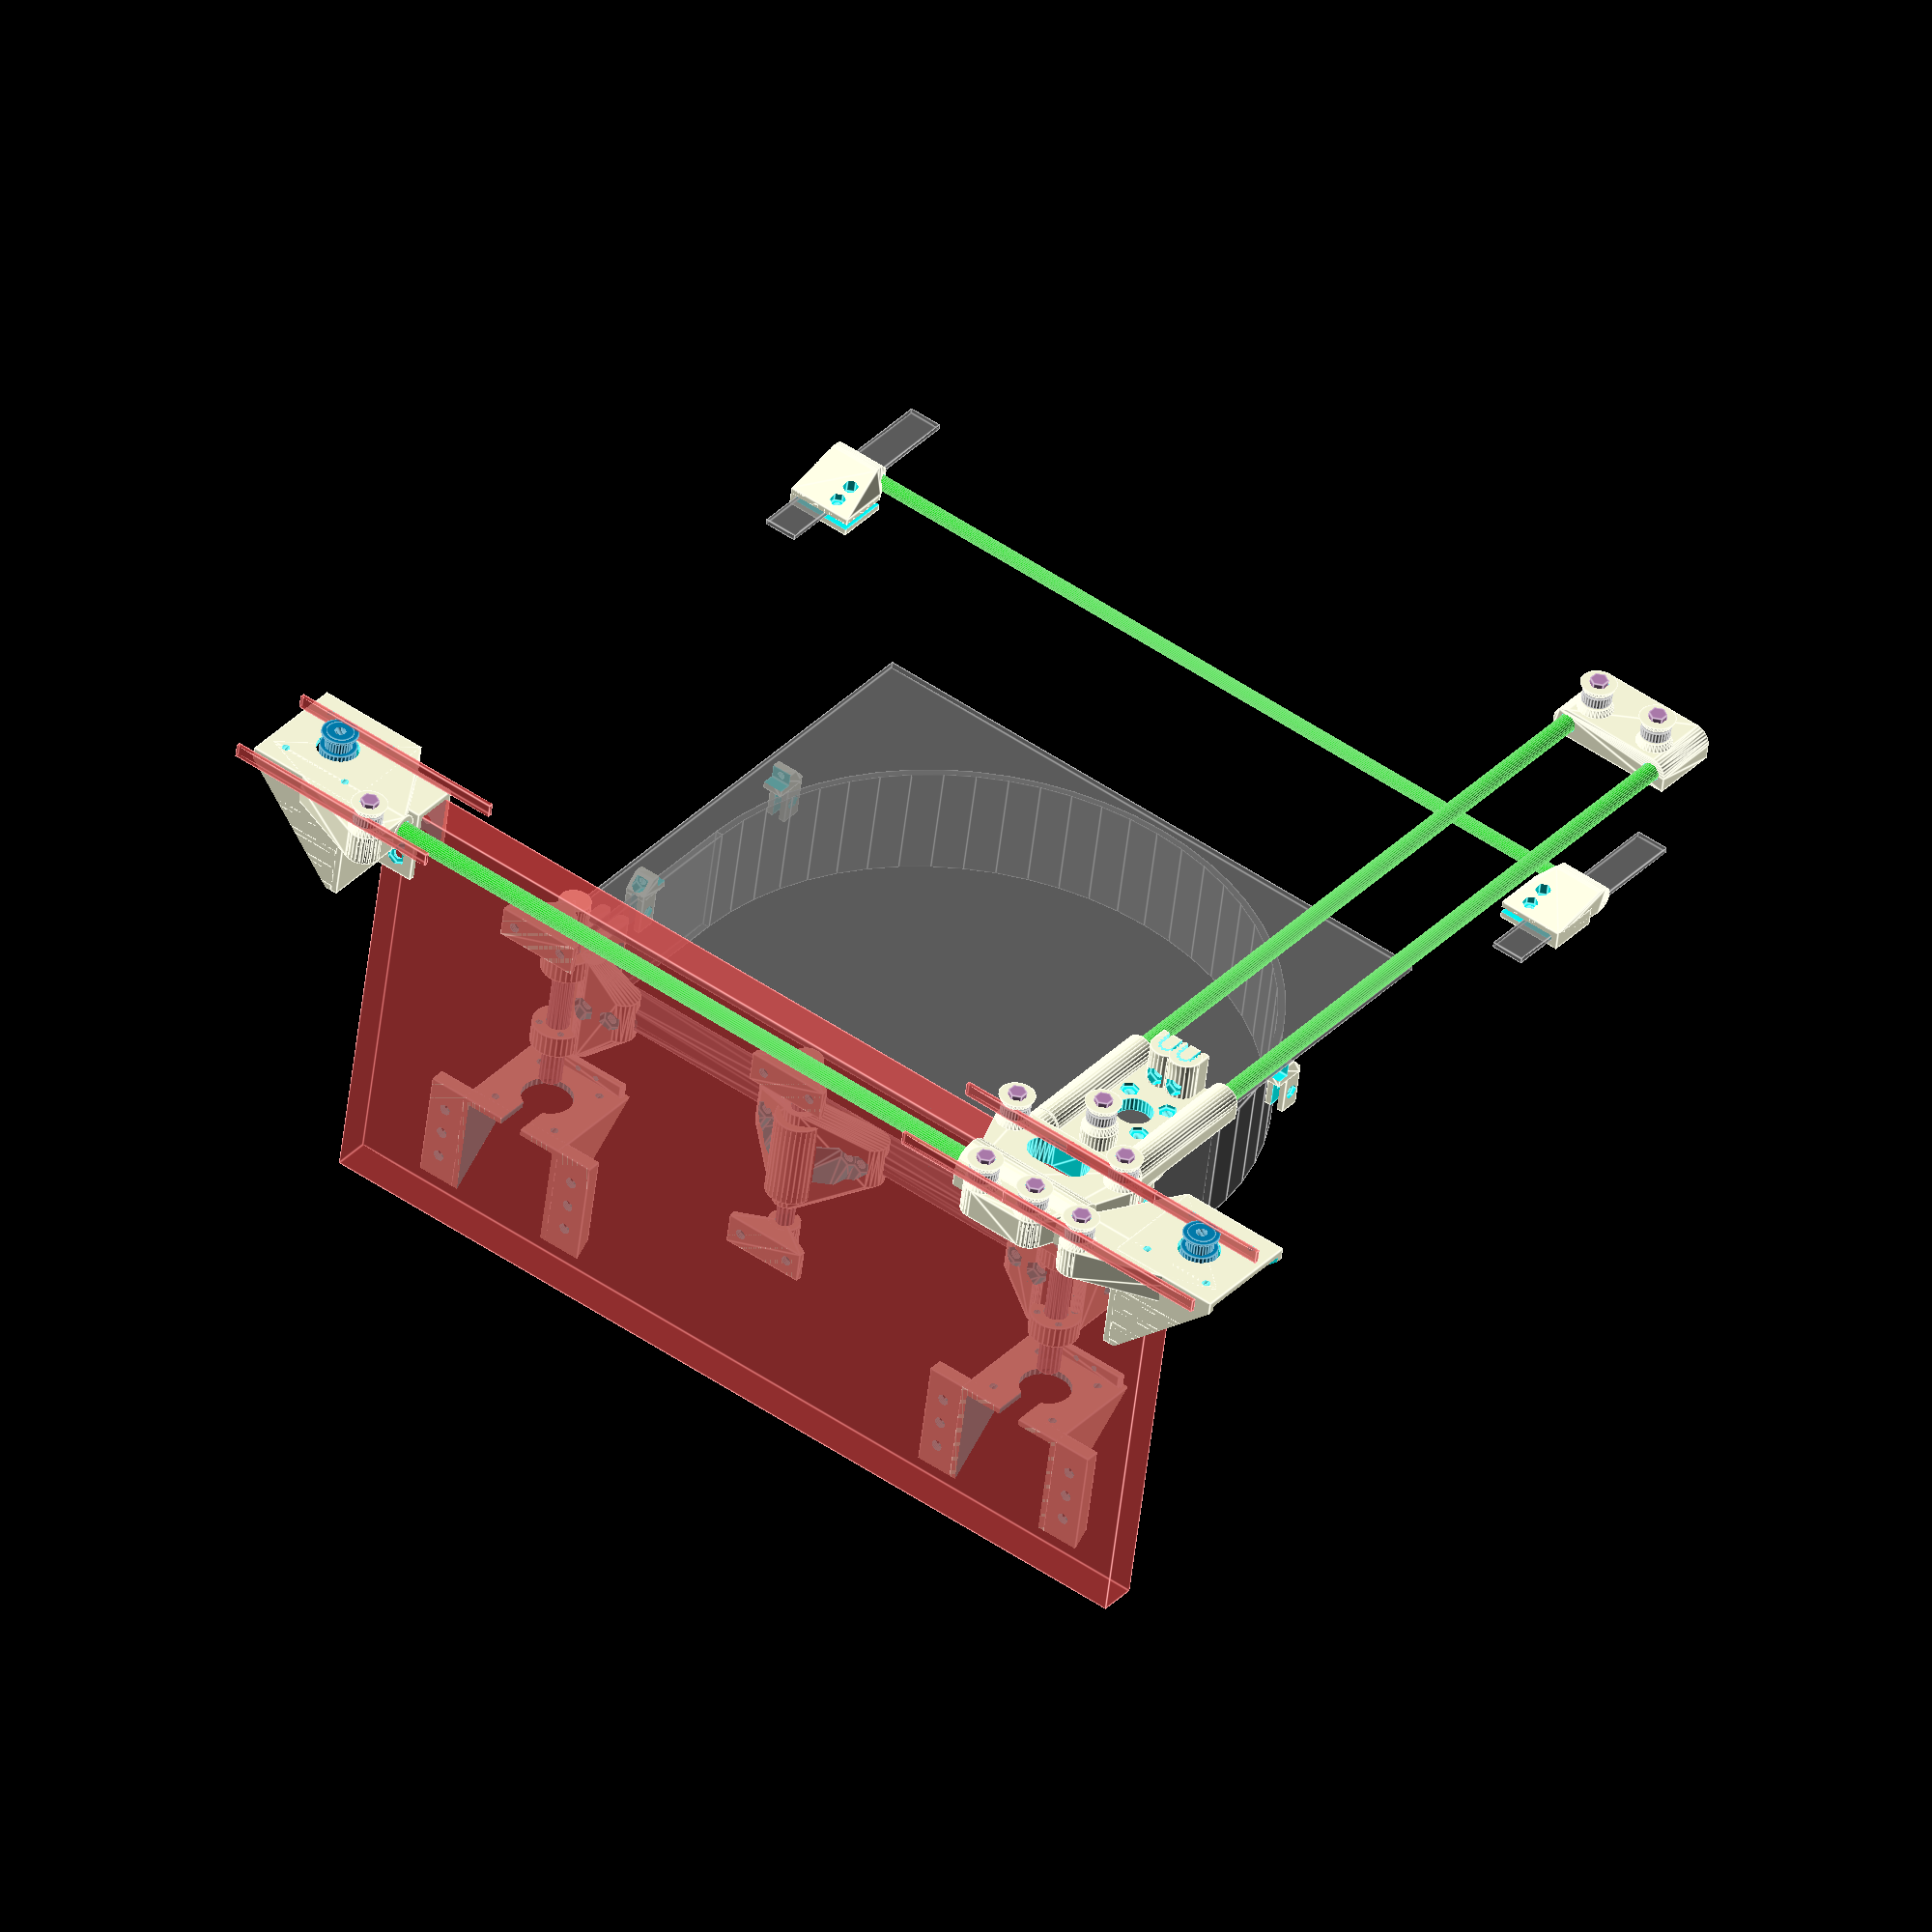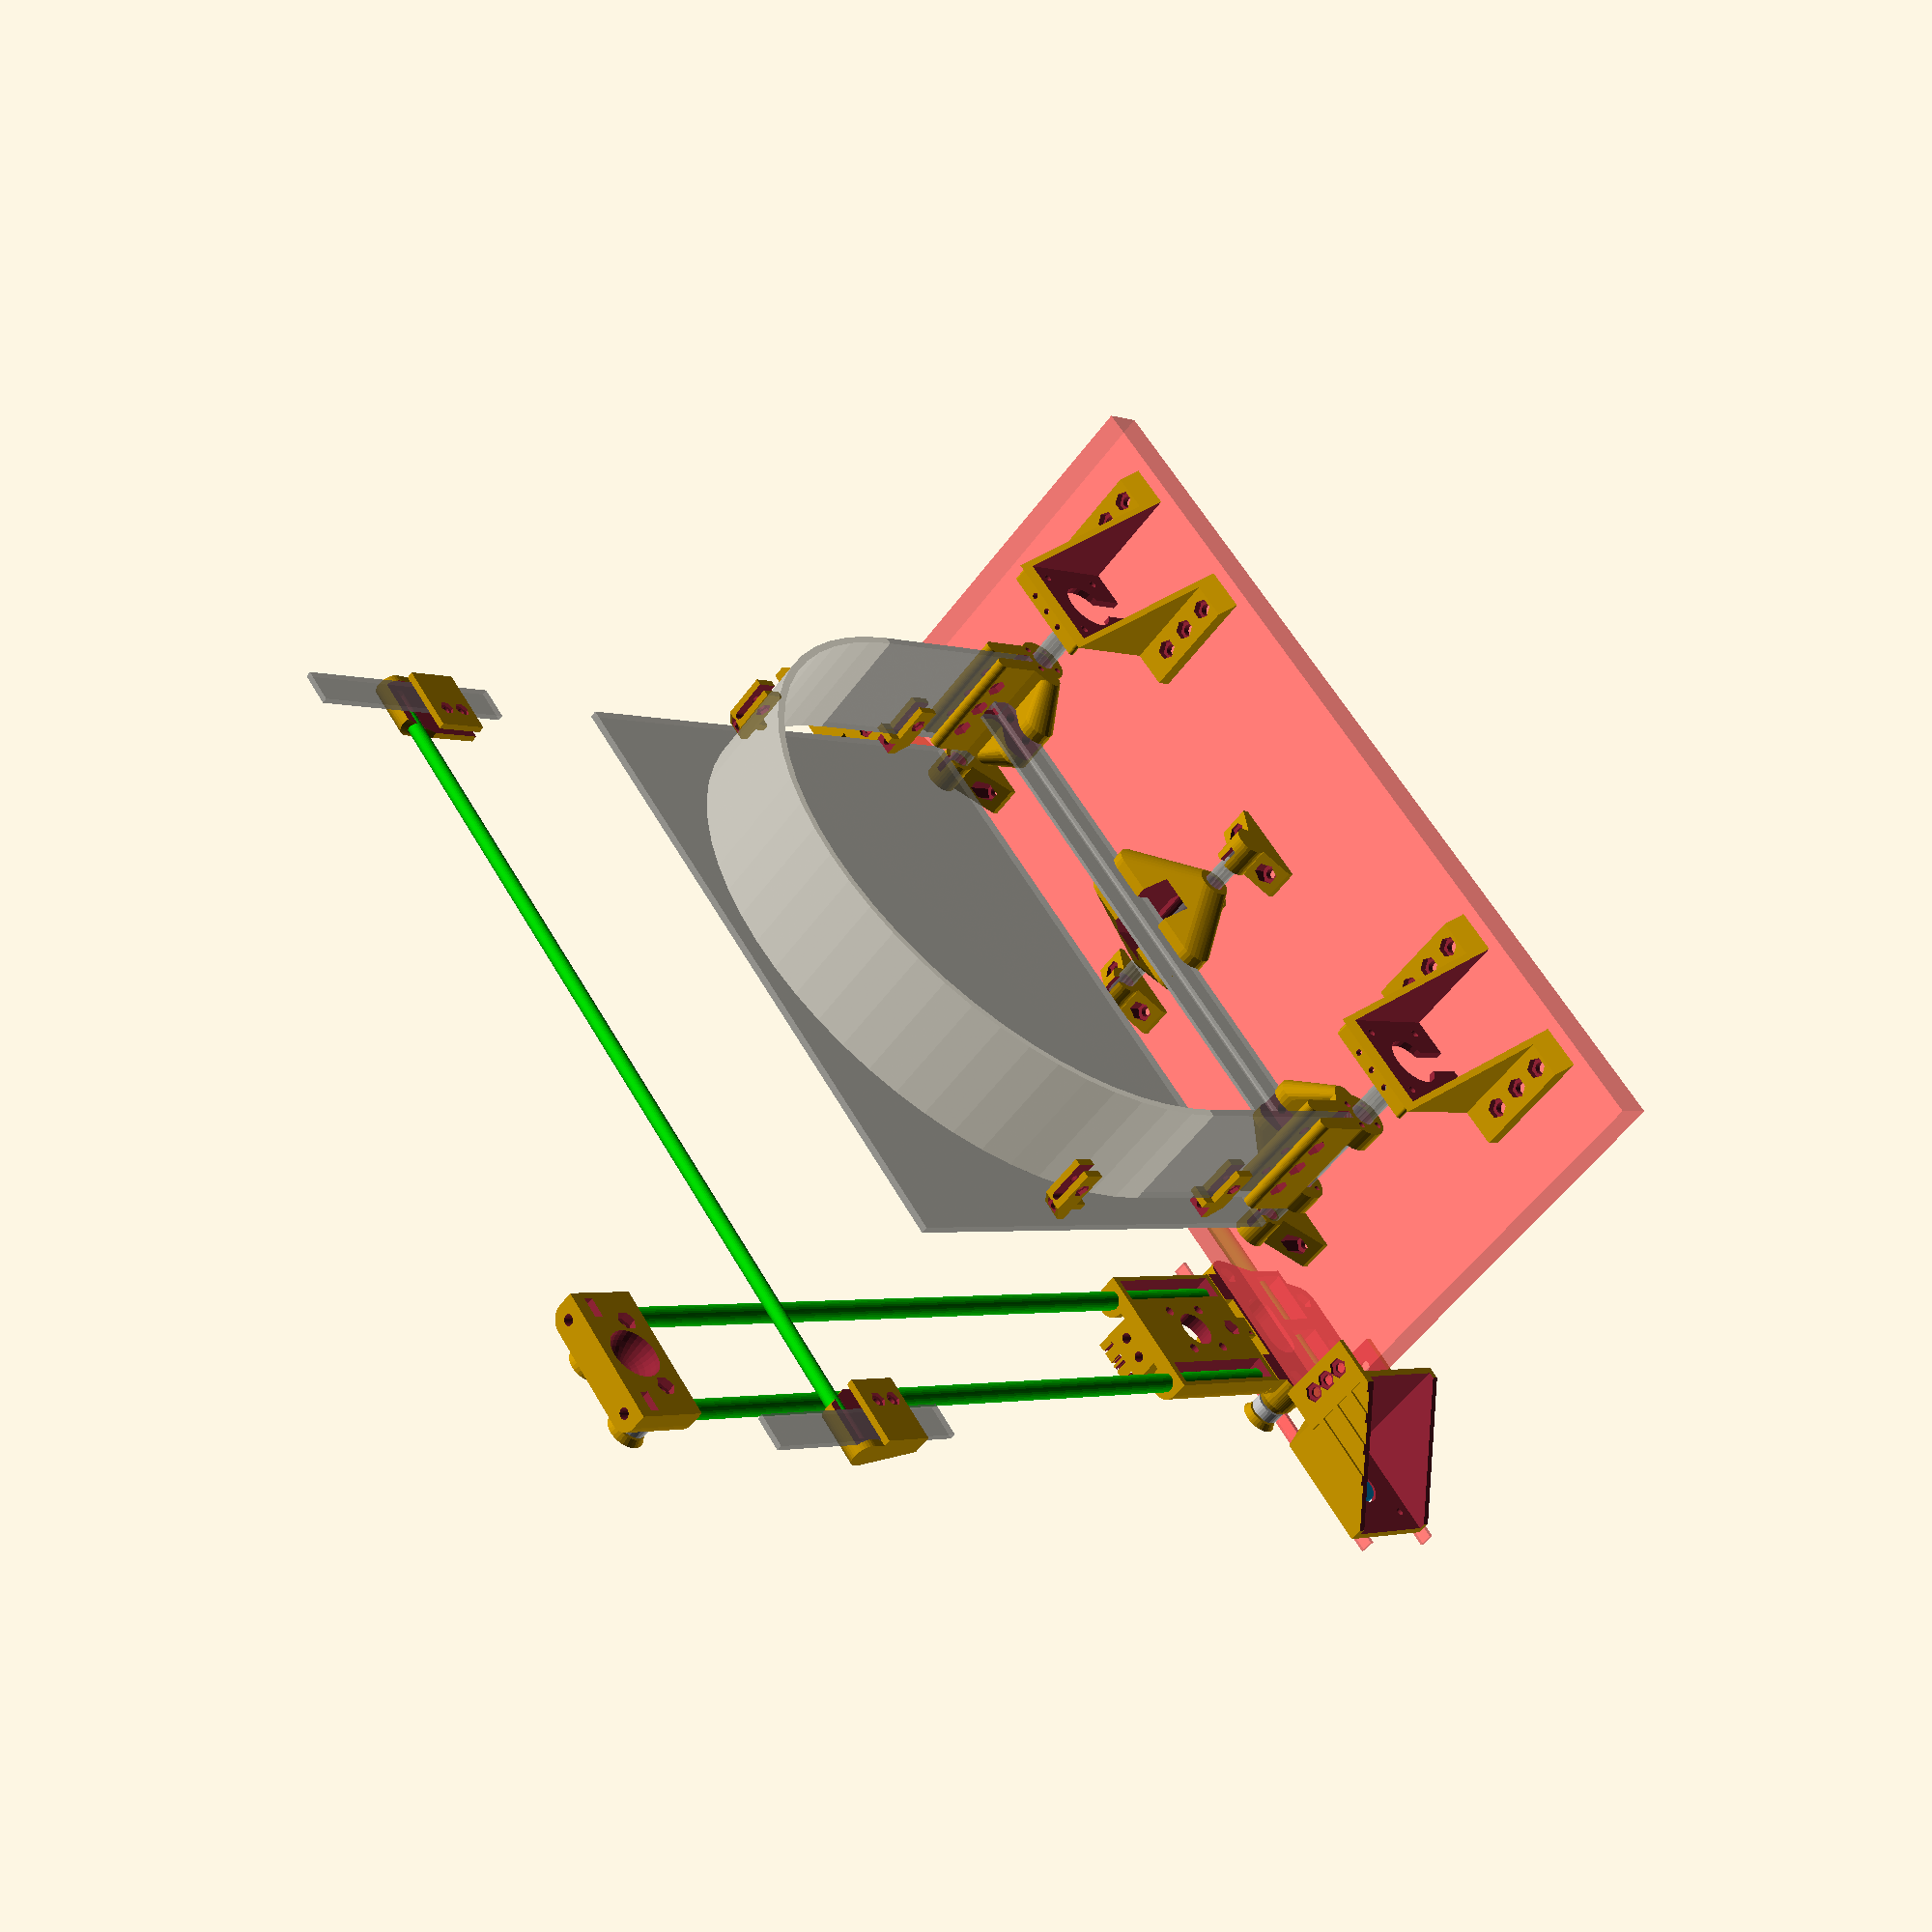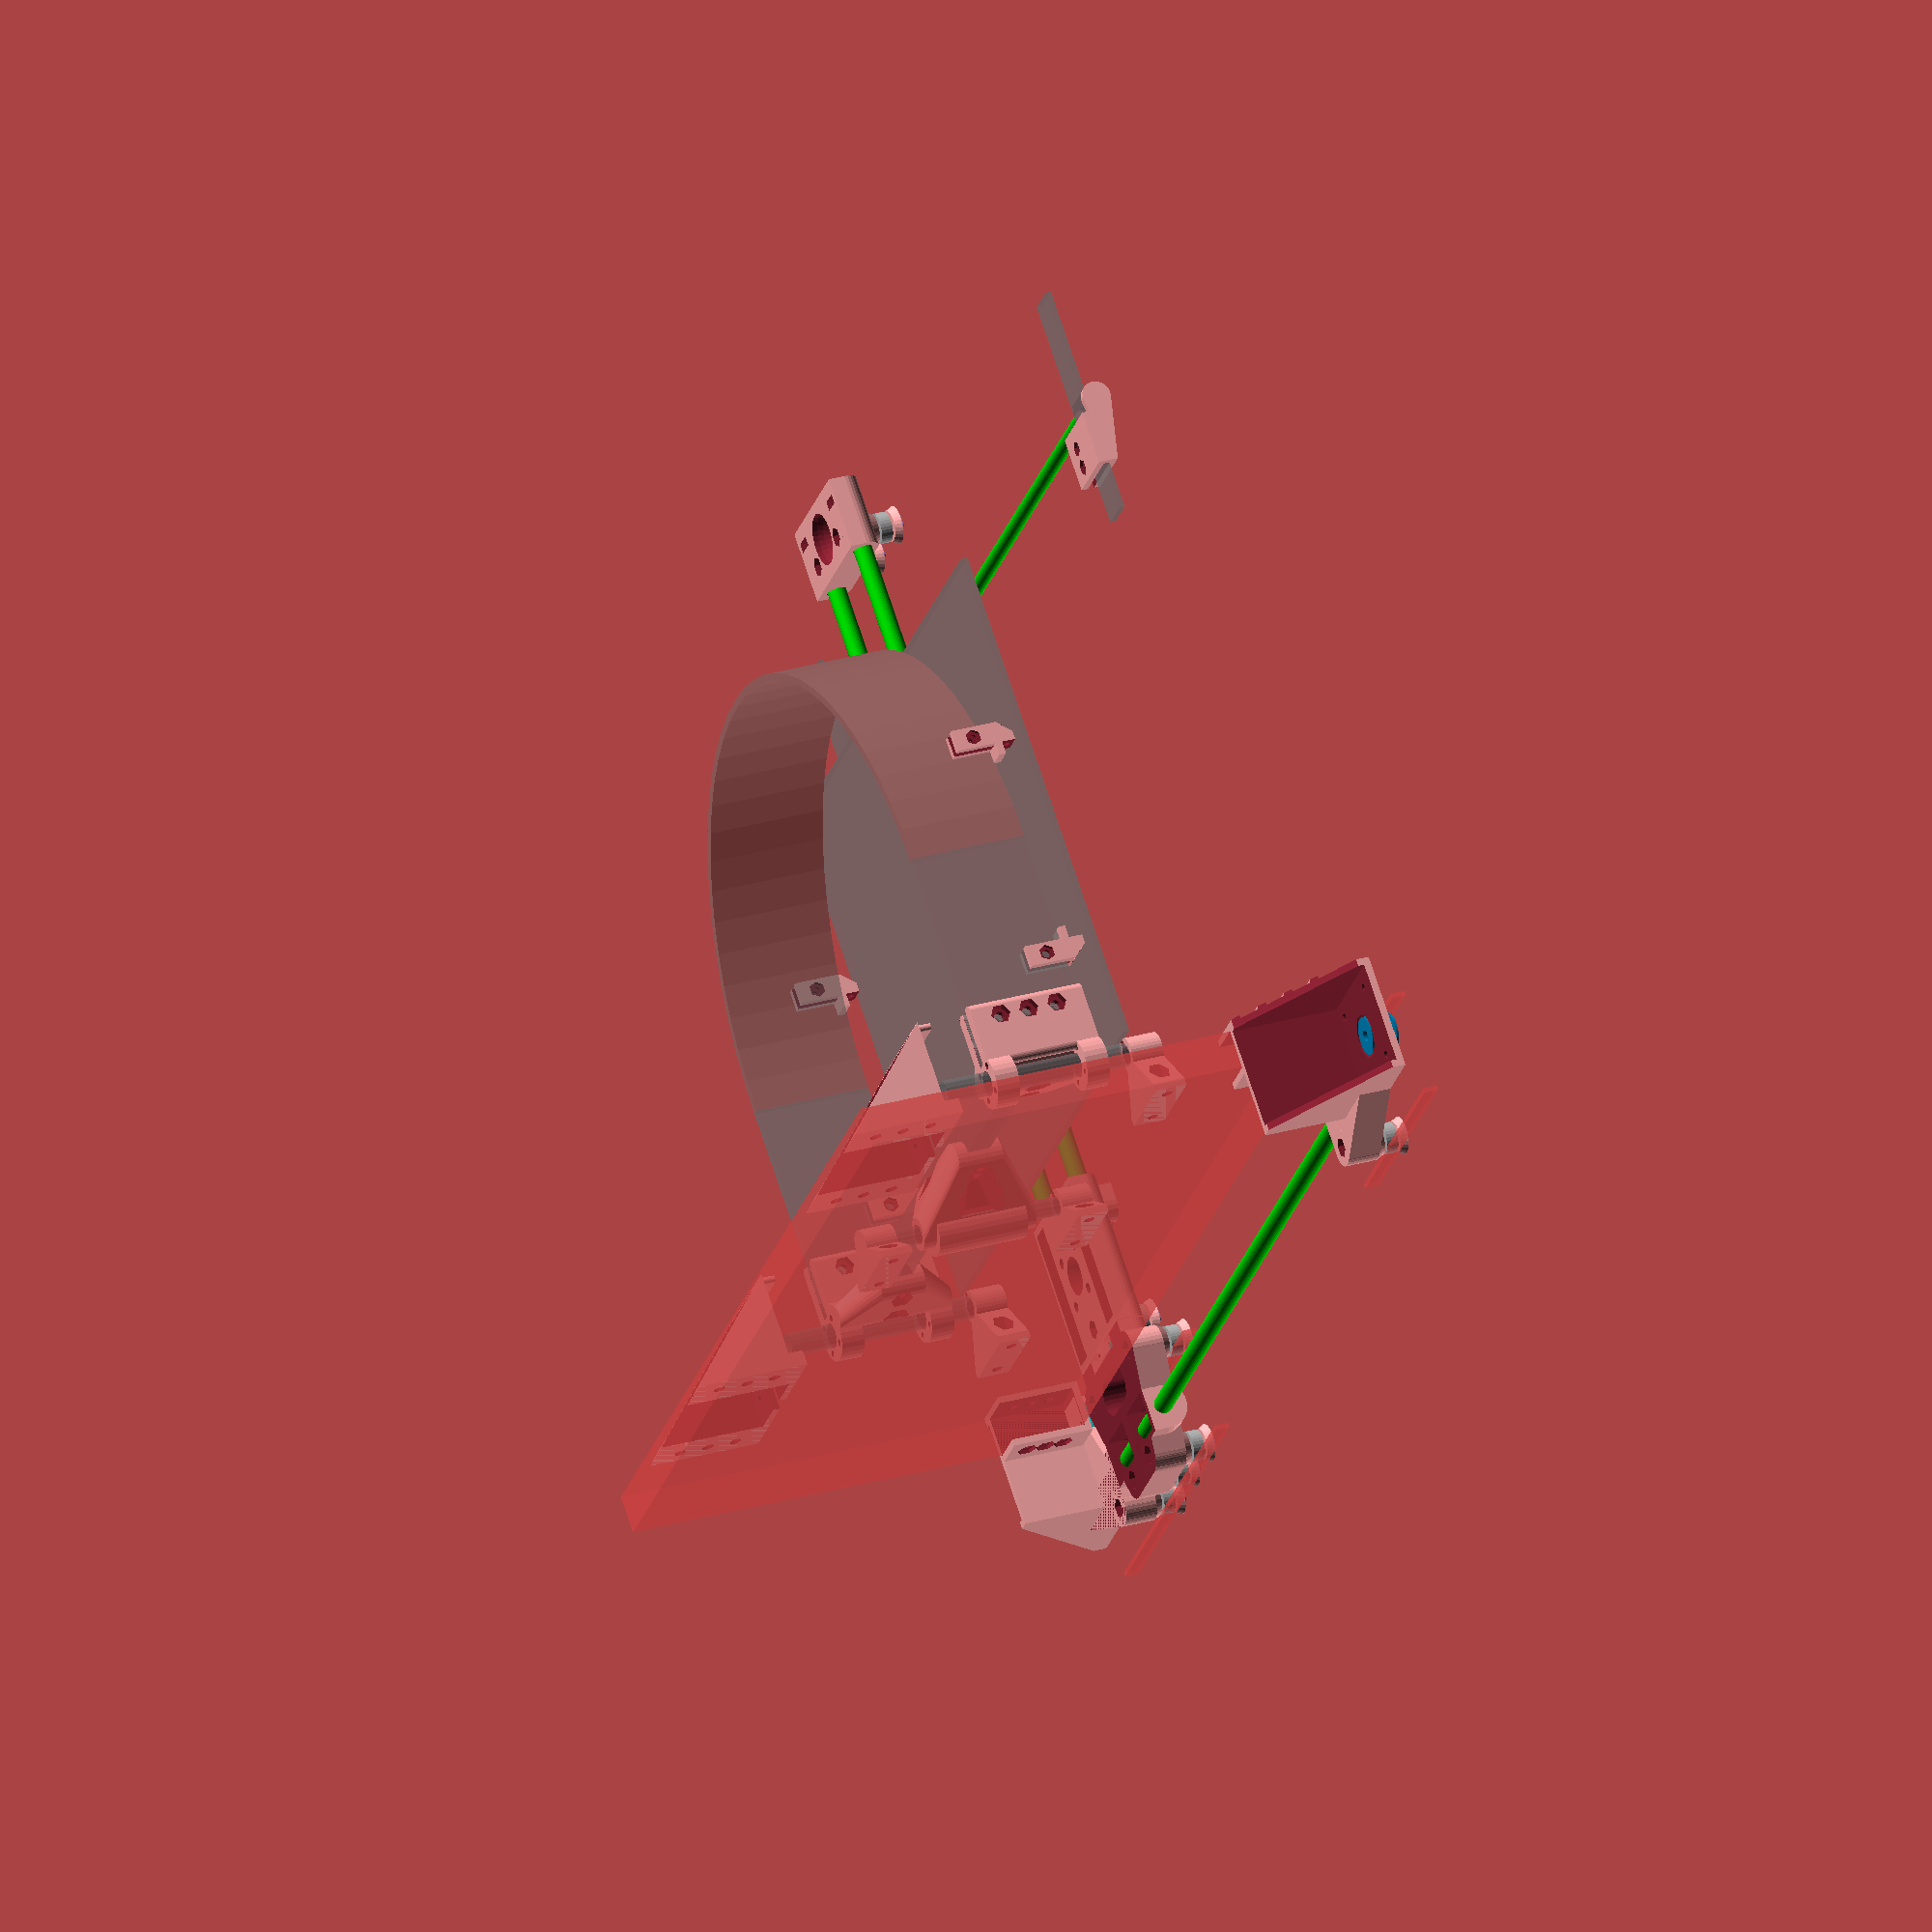
<openscad>
// Scrappy Core-XY based 3D printer
//
// Copyright (c) 2017 Jason S. McMullan
//
// Design constraints:
//  - Use junk I have laying around left over from other projects
//  - H-Bot style motion control, but:
//    - Sleds should have no rotational torque from belt tension
//    - Greased plastic linear bearings
//    - Clips onto frame, and mount-to-frame fasterners carry minimal load
//    - Majority of belt tension load is carried by the linear rods

// Show hardware?
hardware=true;
fn=30;

// Units
in = 25.4;
mm = 1.0;

// colors
color_metal = [0.5, 0.5, 0.5, 0.5];

build_z = 200 * mm;

rod_x = [ 400 * mm, 8 * mm];
rod_y = [ 400 * mm, 8 * mm ];
rod_slide = [400 * mm, 1/4 * in];

nozzle_diameter = 0.8 * mm;

// Depth of the pocket for rods
rod_pocket = 20 * mm;

// Length of the X axis between the MDF boards
x_length = 280 * mm;

// Press-fit tolerance
press_tolerance = 0.1 * mm;

belt_width = 6 * mm;
belt_thickness = 2 * mm;
belt_tolerance = 0.25 * mm;

m3_nut_flat = 5.5 * mm;
m3_nut_height = 2.25 * mm;

m4_nut_flat=7 * mm;
m4_nut_height=3.5 * mm;

m8_nut_flat = 13 * mm;
m8_nut_height = 7 * mm;

drill_tolerance=0.25 * mm;
nut_wall = 1.5 * mm;

mdf_width = 16.5 * mm;
mdf_length = 405 * mm;
mdf_tolerance = 0.2 * mm;

// Wall size (structural)
wall = 3 * mm;
// Wall size (rod mounting)
rod_wall = 3 * mm;
// Grease pocket size
grease_wall = 1 * mm;

// Hotend fan width
hotend_fan_diameter = 30 * mm;
hotend_fan_depth = 10.5 * mm;

hotend_latch_diameter = 16 * mm;
hotend_latch_height = 6.5 * mm;
hotend_bulk_diameter = 22 * mm;
hotend_height = 33 * mm;

// Distance from post to M3 hole
nema_mount_radius = 22 * mm;
nema_mount_width = 44 * mm;
nema_mount_height = 44 * mm;
nema_motor_shaft = 5 * mm;

// Exposed pulley height
pulley_height = 14 * mm;
pulley_diameter = 16 * mm;
pulley_belt_gap = 10 * mm;

// Bearing diameter and height
bearing_diameter = 13 * mm;
bearing_width = 5 * mm;
bearing_bore = 4 * mm;
bearing_wall = 1 * mm;

bearing_holder_diameter = bearing_diameter+wall;

// Distance between the X rods
x_rod_gap = max(bearing_diameter*2 + wall*2, hotend_fan_diameter + rod_y[1] + rod_wall*2);

// Calculated
bearing_cap_height = bearing_wall + nut_wall*2;

y_block_size = rod_y[1] * 2 + rod_wall*2 + x_rod_gap;
z_block_size = max(rod_y[1], rod_x[1]) + rod_wall*2;
z_block_offset = z_block_size/2 - rod_y[1]/2 - rod_wall*2 + rod_slide[1];
y_belt_gap = (bearing_holder_diameter + rod_y[1]/2 + grease_wall)*2;

pulley_gap = x_rod_gap + bearing_diameter;

mdf_x_offset = y_belt_gap/2 + bearing_diameter/2 + rod_pocket - mdf_width;

module drill(d=3, h=1, tolerance=drill_tolerance)
{
    translate([0, 0, -0.1]) cylinder(d=d + tolerance*2, h=h+0.2, $fn =fn);
}

module m3_nut_cut(h=1, tolerance=drill_tolerance)
{
    cylinder(r=m3_nut_flat/sqrt(3)+tolerance, h = h, $fn=6);
}

module m4_nut_cut(h=1, tolerance=drill_tolerance)
{
    cylinder(r=m4_nut_flat/sqrt(3)+tolerance, h = h, $fn=6);
}

switch_size = [10 * mm, 4.3 * mm, 3.75 * mm];

module switch()
{
    translate([0, switch_size[1]/2, switch_size[2]/2])
    difference()
    {
        union()
        {
            cube(switch_size, center=true);
            translate([0, switch_size[1]/2, 0]) rotate([0, 0, 45]) cube([5, 5, 0.5], center=true);
        }
        translate([-switch_size[0]/2+1.75, 0, -switch_size[2]/2-0.1])
            cylinder(d=2, h=switch_size[2]+0.2, $fn=fn);
    }
}

module switch_cut()
{
    translate([0, switch_size[1]/2, switch_size[2]/2-0.5])
    {
        cube([switch_size[0]+0.2, switch_size[1]+0.2, switch_size[2]+0.2], center=true);
        translate([0, switch_size[1]/2, 0]) rotate([0, 0, 45]) cube([5, 5, 0.5], center=true);

        translate([-switch_size[0]/2+1.75, 0, -switch_size[2]/2-100-0.1])
            cylinder(d=2, h=switch_size[2]+200+0.2, $fn=fn);
    }
}

module flanged()
{
	difference()
	{
		union()
		{
			cylinder(d=15 * mm, h=1, $fn=fn);
		   cylinder(d=13 * mm, h=5 *mm, $fn=fn);
		}
	   drill(d=4 * mm, h = 5 * mm);
	}
}

module scrappy_bearing_cap(bottom=false, nut=true)
{
    difference()
    {
        union()
        {
            cylinder(d=bearing_bore+nozzle_diameter*4, h=bearing_cap_height, $fn=fn);
            translate([0, 0, bearing_wall])
                cylinder(d2=bearing_holder_diameter, d1=bearing_diameter, h = bearing_cap_height - bearing_wall + 0.01, $fn=fn);
        }
        drill(h=bearing_cap_height, d=bearing_bore);
        if (nut) {
            translate([0, 0, bearing_wall + nut_wall])
                cylinder(r=m4_nut_flat/sqrt(3)+drill_tolerance, h=bearing_cap_height-(bearing_wall + nut_wall/2)+0.01, $fn = 6);

        }
    }
    if (nut && hardware) color([0.7, 0.5, 0.7])
    {
        translate([0, 0, bearing_wall + nut_wall])
            cylinder(r=m4_nut_flat/sqrt(3), h=m4_nut_height, $fn = 6);
    }
}

module scrappy_bearing_sleeve(bearing_sleeve_wall=1.6, tolerance=drill_tolerance)
{
    difference()
    {
        union()
        {
            cylinder(d=bearing_diameter+bearing_sleeve_wall*2, h=belt_width, $fn=fn*2);
            translate([0, 0, -bearing_sleeve_wall])
                cylinder(d=bearing_diameter+bearing_sleeve_wall*4, h=bearing_sleeve_wall+0.01, $fn=fn*2);
        }
        translate([0, 0, belt_width-bearing_width])
            cylinder(d1=bearing_diameter+tolerance, d2=bearing_diameter+tolerance*3, h=belt_width+0.1, $fn=fn*2);
        translate([0, 0, -bearing_sleeve_wall-0.01])
            cylinder(d=bearing_diameter-bearing_sleeve_wall*2, h=bearing_sleeve_wall+belt_width, $fn=fn*2);
    }
}

module bearing()
{
	color([0.7, 0.7, 0.7]) difference()
	{
        cylinder(d=bearing_diameter, h=bearing_width, $fn=fn);
		drill(d=bearing_bore, h=bearing_width);
	}

    translate([0, 0, bearing_width]) scrappy_bearing_cap();
}

module bearing_holder_of(h=4, cut=false)
{
    if (!cut)
    {
        cylinder(d=bearing_holder_diameter, h=h, $fn=fn);
        translate([0, 0, h + bearing_cap_height])
            rotate([180, 0, 0]) scrappy_bearing_cap(nut=false);
        if (hardware)
        {
            translate([0, 0, h + bearing_cap_height ])
                bearing();
        }
    }
    else
    {
        drill(h=h + (belt_width - bearing_width)/2, d=bearing_bore);
        translate([0, 0, -100.1])
            cylinder(h=m4_nut_height + 100, r=m4_nut_flat/sqrt(3) + drill_tolerance, $fn=6);
    }
}

module pulley()
{
    height = 12 * mm;
    diameter = 16 * mm;
    bore = 5 * mm;

    color([0.7, 0.7, 0.0]) difference()
    {
        union()
        {
            cylinder(h = height - 1 - belt_width - belt_tolerance*2, d = diameter, $fn = fn);
            cylinder(h = height, d = diameter - 4, $fn = fn);
            translate([0, 0, height - 1 - belt_tolerance])
                cylinder(h = 1, d = diameter, $fn = fn);
        }
        translate([0, 0, -0.1])
            cylinder(h = height + 0.2, d = bore, $fn = fn);
    }
}

module rod_pocket_of(d=8, h=20, cut=false, adjustable=false)
{
    cd = d + rod_wall*2;

    rotate([0, 0, 180]) rotate([90, 0, 0]) translate([0, 0, -rod_pocket]) if (!cut) {
        cylinder(h=h, d=cd, $fn=fn);
        translate([-cd/2,-cd/2, 0])
            cube([cd, cd/2, h]);
    }
    else
    {
        drill(h=rod_pocket, d=d);
        // Rod end
        if (!adjustable) {
            translate([0, 0, rod_pocket])
                sphere(r=d/2, $fn=fn);
        } else {
            translate([0, 0, rod_pocket+nut_wall-drill_tolerance]) {
                w=m4_nut_flat/sqrt(3)+drill_tolerance;
                cylinder(r=w, h = m4_nut_height+drill_tolerance*2, $fn=6);
                translate([-w, -cd/2-0.1, 0])
                    cube([w*2, cd/2+0.1, m4_nut_height+drill_tolerance*2]);
            }
            drill(d=4, h=h);
        }
    }
}

module rod_pocket(d=8, h=20)
{
    difference()
    {
        rod_pocket_of(d=d,h=h,cut=false);
        rod_pocket_of(d=d,h=h,cut=true);
    }
}

module carriage_bearing_of(h=40 * mm, d=8 * mm, cut=false)
{
    cd = d + rod_wall*2;

    translate([0, h/2, 0]) if (!cut)
    {
        translate([0, -h+rod_pocket, 0]) rod_pocket_of(d=d, h=h, cut=false);
    }
    else
    {
        rotate([90, 0, 0]) {
            translate([0, 0, -0.1])
                cylinder(d=d, h=h+0.2, $fn=fn);
            translate([0, 0, rod_wall])
                cylinder(d=d+2*grease_wall, h = h-rod_wall*2, $fn=fn);
            translate([-d/2-grease_wall, -cd/2-0.1, rod_wall])
                cube([d+grease_wall*2, cd/2, h-rod_wall*2]);
        }
    }
}

module carriage_bearing(h=40 * mm, d=8 * mm)
{
    difference()
    {
        carriage_bearing_of(d=d, h=h, cut=false);
        carriage_bearing_of(d=d, h=h, cut=true);
    }
}

lm8uu_od = 15 * mm;
lm8uu_l = 24 * mm;

module lm8uu_bearing_of(h=40 * mm, cut=false)
{
    // LM8UU bearing
    id = 8 * mm;
    od = lm8uu_od;
    l = lm8uu_l;

    cd = od + rod_wall*2;

    translate([0, h/2, 0]) if (!cut)
    {
        translate([0, -h+rod_pocket, 0]) rod_pocket_of(d=od, h=h, cut=false);
    }
    else
    {
        rotate([90, 0, 0]) {
            translate([0, 0, -0.1])
                cylinder(d=id, h=h+0.2, $fn=fn);
            translate([0, 0, rod_wall])
                cylinder(d=od+2*grease_wall, h = l, $fn=fn);
            translate([0, 0, h-l-rod_wall])
                cylinder(d=od+2*grease_wall, h = l, $fn=fn);
            translate([-od/2-grease_wall, -cd/2-0.1-100, rod_wall])
                cube([od+grease_wall*2, cd/2+100, l]);
            translate([-od/2-grease_wall, -cd/2-0.1-100, h-l-rod_wall])
                cube([od+grease_wall*2, cd/2+100, l]);
        }
    }
}


module y_motor_bracket(cut=false)
{
    translate([0, nema_mount_width/2 + wall, -nema_mount_width/2-wall])
    if (!cut) {
        cube([nema_mount_width + wall*2, nema_mount_width + wall*2, nema_mount_height + wall*2], center=true);
    }
    else
    {
        translate([0, wall, -wall-0.1])
            cube([nema_mount_width, nema_mount_width+wall*2+0.1, nema_mount_height+wall*2+0.1], center=true);
        for (i=[0:3])
            rotate([0, 0, 45 + 90*i])
                translate([nema_mount_radius, 0, 0])
                    drill(d=3, h=nema_mount_height/2+wall);
        drill(d = pulley_diameter + 2, h =nema_mount_height/2+pulley_height+2);
    }
}

belt_span = 8 * mm;

y_mount_height = nema_mount_height + wall*2 - z_block_offset - z_block_size;
y_mount_depth = (nema_mount_width - mdf_width+ wall*2)/2;

module y_mount_of(cut=false)
{
    r = y_mount_depth;
    h = y_mount_height;

    translate([0, 0, -h])
    {
        if (!cut)
        {
            translate([-mdf_width/2-wall, -r, 0])
                cube([mdf_width+wall*2, r+wall, h + wall]);
        }
        else
        {
            translate([-mdf_width/2-mdf_tolerance, -100, -0.1])
                cube([mdf_width+mdf_tolerance*2, 100, h+0.2]);
            for (i=[1:3]) translate([0, -r/2, h/4*i]) {
                translate([-r-mdf_width/2, 0, 0])
                    rotate([0, 90, 0])
                        drill(h=r*2+mdf_width, d=4);
                translate([-mdf_width/2-nut_wall, 0, 0])
                    rotate([0, -90, 0])
                        cylinder(r=m4_nut_flat/sqrt(3)+drill_tolerance, h=r, $fn=6);
                translate([mdf_width/2+nut_wall, 0, 0])
                    rotate([0, 90, 0])
                        cylinder(r=m4_nut_flat/sqrt(3)+drill_tolerance, h=r, $fn=6);
            }
        }
    }
}

module y_motor_of(cut=false)
{
    rod_offset = (mdf_length - rod_y[0])/2;
    mount_offset = y_belt_gap/2-pulley_belt_gap/2;
    guide_offset = -rod_pocket+bearing_holder_diameter/2-rod_offset;

    if (!cut)
    {
        translate([0, 0, -z_block_size/2]) linear_extrude(height = z_block_size) hull() {
            translate([-0.1, -rod_pocket-rod_offset])
                square([0.1, nema_mount_width + wall + rod_offset + rod_pocket]);
            translate([0, 0])
                square([nema_mount_width-wall, 0.1]);
            translate([-mount_offset, guide_offset])
                circle(d=bearing_holder_diameter);
        }
    }
    else
    {
        // Cuts for the motor bracket
        translate([mount_offset, 0, 0])
        {
            tilt=45;
            translate([0, -wall*2, -wall*5]) translate([-nema_mount_width/2-wall-0.1, sin(tilt)*(200), -(nema_mount_width+wall*2-z_block_size/2-z_block_offset)-cos(tilt)*(200)]) rotate([tilt, 0, 0]) cube([nema_mount_width*3+wall*2+0.2, 200, 200]);
        }
    }

    // Rod holder for primary rod
    translate([0, -rod_offset, 0])
        rod_pocket_of(d=rod_y[1], h=rod_pocket+rod_offset, cut=cut);


    // Bracket for the motor
    translate([mount_offset, 0, z_block_size/2])
        y_motor_bracket(cut=cut);

    if (!cut)
    {
       // Attach bracket to mount
       translate([mount_offset - nema_mount_width/2 - wall , 0, -z_block_size/2 - z_block_offset - y_mount_height])
        {
            cube([nema_mount_width/2 + wall - mount_offset + mdf_width/2 + wall + mdf_x_offset, wall, y_mount_height + wall]);

            for (i=[0:2:6]) translate([0, wall, y_mount_height/7*i]) {
                cube([nema_mount_width/2 + wall - mount_offset + mdf_width/2 + wall + mdf_x_offset, nema_mount_width, wall]);
            }
        }
    }

    // Bracket to attach to the MDF
    translate([mdf_x_offset, 0, -z_block_size/2 - z_block_offset])
        y_mount_of(cut=cut);

    // Secondary pulley
    if (y_belt_gap > bearing_holder_diameter)
    {
        translate([-mount_offset, guide_offset, -z_block_size/2])
            bearing_holder_of(h=z_block_size, cut=cut, teeth=true);
    }

}

module y_motor()
{
    mount_offset = y_belt_gap/2-pulley_belt_gap/2;

    difference()
    {
        y_motor_of(cut=false);
        y_motor_of(cut=true);
    }

    if (hardware) {

        color([0.0, 0.5, 0.7]) {
            translate([mount_offset, nema_mount_width/2 + wall, z_block_size/2 - wall])
                pulley();
        }

        # translate([-y_belt_gap/2-belt_thickness, -50, z_block_size/2 + bearing_cap_height])
            cube([belt_thickness, 100, belt_width]);
        # translate([y_belt_gap/2, -50, z_block_size/2 + bearing_cap_height])
            cube([belt_thickness, 100, belt_width]);
    }
}

module scrappy_y_motor_max()
{
    y_motor();
}

module scrappy_y_motor_min()
{
    rod_offset = (mdf_length - rod_y[0])/2;
    switch_y = rod_pocket + rod_offset - bearing_diameter/2;
    switch_x = y_belt_gap/2 + bearing_diameter/2;

    difference()
    {
        union()
        {
            mirror([0, 1, 0]) y_motor();
            translate([switch_x - switch_size[0]/2, 0, -z_block_size/2 - z_block_offset])
                cube([switch_size[0]+(mdf_x_offset-switch_x), switch_y, wall]);
        }
        translate([switch_x, switch_y - switch_size[1], -z_block_size/2 - z_block_offset + wall - 0.2])
            switch_cut();
    }

    if (hardware)
    {
        translate([switch_x, switch_y - switch_size[1], -z_block_size/2 - z_block_offset + wall - 0.2])
            color([0, 0.8, 0.8]) switch();
     }
}

y_support = [ 2.5 * mm, 15 * mm];

// Clamp
cable_clamp_id = 20 * mm;
cable_clamp_od = 20 * mm+ wall*2;
cable_clamp_gap = 10 * mm;

module cable_clamp_of(h = 10 * mm, cut=false)
{

    if (!cut)
    {
        cylinder(d=cable_clamp_od, h=h, $fn=fn);
    }
    else
    {
        drill(d=cable_clamp_id, h=h);
        translate([-cable_clamp_gap/2, -cable_clamp_od/2-0.1, -0.1])
            cube([cable_clamp_gap, cable_clamp_od/2, h + 0.2]);
    }
}

module y_cable_clip_of(cut=false)
{

    // Drill diameter
    bolt_d = 3 * mm;
    nut_flat = m3_nut_flat;

    tolerance = 0.1;

    bracket_w = wall*3 + nut_flat*2;
    bracket_h = y_support[0] + wall*2;

    clamp_h = 10 * mm;

    // Rod holder for secondary rod
    if (!cut) {
        hull()  {
            translate([0, -wall - cable_clamp_od/2, -bracket_h/2-clamp_h/2])
                cable_clamp_of(h = clamp_h, cut=false);
            translate([-bracket_w/2, -wall, -y_support[0] - wall*2])
                cube([bracket_w, wall, wall*2+y_support[0]]);
        }
        translate([-bracket_w/2, -wall, -rod_slide[1]/2 - y_support[0] - wall])
            cube([bracket_w, y_support[1] + wall*2 + nut_flat + wall, y_support[0] + wall*2]);
    } else {
        translate([0, -wall - cable_clamp_od/2, -bracket_h/2-clamp_h/2])
            cable_clamp_of(h = clamp_h, cut=true);

        translate([-bracket_w/2-0.1, -tolerance, -rod_slide[1]/2 - y_support[0] - tolerance])
            cube([bracket_w+0.2, tolerance + y_support[1] + wall + nut_flat + wall + 0.1, y_support[0] + tolerance*2]);

        for (d=[-1:2:1])
        {
            translate([-d * (wall + nut_flat/2), (y_support[1] + bolt_d/2 + press_tolerance), -rod_slide[1]/2-y_support[0]/2])
            {
                translate([0, 0, y_support[0]/2 + wall/2]) m3_nut_cut(h=10);
                translate([0, 0, -y_support[0]/2-wall-0.1]) m3_nut_cut(h=wall/2);
                translate([0, 0, -y_support[0]/2-wall*2]) drill(h=wall*4+20, d=bolt_d);
            }
        }
    }
}

module scrappy_y_cable_clip()
{
    difference()
    {
        y_cable_clip_of(cut = false);
        y_cable_clip_of(cut = true);
    }
}

module y_rail_cap_of(cut=false)
{
    // Drill diameter
    bolt_d = 3 * mm;
    nut_flat = m3_nut_flat;

    tolerance = 0.1;

    // Rod holder for secondary rod
    translate([-(wall + nut_flat + wall + rod_slide[1]/2), wall, -z_block_size/2-z_block_offset+rod_slide[1]/2]) {
        if (!cut) {
            hull()  {
                translate([wall + nut_flat + wall + rod_slide[1]/2, -wall, 0]) rotate([-90, 0, 0]) cylinder(d=rod_slide[1]+rod_wall*2, h=y_mount_depth+wall*2, $fn=fn);
                translate([-rod_slide[1]/2-wall-nut_flat-wall, -wall, -rod_slide[1]/2])
                    cube([wall*4 + nut_flat*2, y_support[1] + wall*2 + nut_flat + wall, wall]);
            }
            translate([-rod_slide[1]/2-wall-nut_flat-wall, -wall, -rod_slide[1]/2 - y_support[0] - wall])
                cube([wall*4 + nut_flat*2, y_support[1] + wall*2 + nut_flat + wall, y_support[0] + wall*2]);
        } else {
            translate([wall + nut_flat + wall + rod_slide[1]/2, 0, 0])
            {
                rotate([-90, 0, 0]) translate([0, 0, rod_wall]) drill(d=rod_slide[1], h=y_mount_depth+wall+100);
                * translate([-rod_slide[1]/2-drill_tolerance, rod_wall, -rod_slide[1]-0.1]) cube([rod_slide[1] + drill_tolerance*2, y_mount_depth+wall+100, rod_slide[1]+0.1]);
                translate([-rod_slide[1]/2-drill_tolerance*5, 0, -rod_slide[1]-0.1]) cube([rod_slide[1] + drill_tolerance*2, y_mount_depth+wall+100, rod_slide[1]/2+0.1]);
                translate([-rod_slide[1]/2-wall- wall*4-nut_flat-wall*2-0.1, -tolerance, -rod_slide[1]/2 - y_support[0] - tolerance])
                    cube([wall + rod_slide[1] + wall+ wall*4 + nut_flat*2+0.2, tolerance + y_support[1] + wall + nut_flat + wall + 0.1, y_support[0] + tolerance*2]);
            }

            for (d=[0:1])
            {
                translate([-d * (wall + nut_flat), (y_support[1] + bolt_d/2 + press_tolerance), -rod_slide[1]/2-y_support[0]/2])
                {
                    translate([0, 0, y_support[0]/2 + wall/2]) m3_nut_cut(h=10);
                    translate([0, 0, -y_support[0]/2-wall-0.1]) m3_nut_cut(h=wall/2);
                    translate([0, 0, -y_support[0]/2-wall*2]) drill(h=wall*4+20, d=bolt_d);
                }
            }
        }

    }
}

module scrappy_y_rail_max()
{
    difference()
    {
        y_rail_cap_of(cut=false);
        y_rail_cap_of(cut=true);
    }
    if (hardware) { color(color_metal) translate([-50, wall, -z_block_size/2-z_block_offset-y_support[0]]) cube([100, y_support[1], y_support[0]]); }
}

module scrappy_y_rail_min()
{
    mirror([0, 1, 0]) scrappy_y_rail_max();
}

module x_cap_of(cut=false)
{
    x_size = rod_pocket+nut_wall+m4_nut_height+rod_wall*2;

    if (!cut) hull() {
        translate([0, -x_rod_gap/2, 0]) rotate([0, 0, -90])
            rod_pocket_of(d=rod_y[1], h=rod_pocket+nut_wall+m4_nut_height+rod_wall*2, adjustable=true, cut=cut);

        translate([0, x_rod_gap/2, 0]) rotate([0, 0, -90])
            rod_pocket_of(d=rod_y[1], h=rod_pocket+nut_wall+m4_nut_height+rod_wall*2, adjustable=true, cut=cut);
    } else {
        translate([0, -x_rod_gap/2, 0]) rotate([0, 0, -90])
            rod_pocket_of(d=rod_y[1], h=rod_pocket+nut_wall+m4_nut_height+rod_wall*2, adjustable=true, cut=cut);

        translate([0, x_rod_gap/2, 0]) rotate([0, 0, -90])
            rod_pocket_of(d=rod_y[1], h=rod_pocket+nut_wall+m4_nut_height+rod_wall*2, adjustable=true, cut=cut);
    }

    translate([-rod_pocket/2, -x_rod_gap/2+bearing_diameter/2, -z_block_size/2])
        bearing_holder_of(h=z_block_size, cut=cut);

    translate([-rod_pocket/2, x_rod_gap/2-bearing_diameter/2, -z_block_size/2])
        bearing_holder_of(h=z_block_size, cut=cut);

    // Remove some bulk
    if (cut) {
        translate([z_block_size/2+rod_wall+nut_wall-x_size/2, 0, -z_block_size/2])
            sphere(r=z_block_size-wall);
    }
}

module scrappy_x_cap()
{
    difference()
    {
        x_cap_of(cut=false);
        x_cap_of(cut=true);
    }
}

gt2_belt_thickness = 1 * mm;
gt2_belt_pitch = 2.0 * mm;
gt2_belt_tooth_radius = 0.8 * mm;
gt2_belt_compression = 0.1 * mm;

module gt2_belt_loop(r=10 * mm, outside=true)
{
    delta_r = outside ? gt2_belt_tooth_radius : 0;
    difference()
    {
        circle(r = r + gt2_belt_thickness - gt2_belt_compression - delta_r, $fn=360);
        circle(r = r - delta_r, $fn=360);
    }
    for (theta = [gt2_belt_pitch/r/2:gt2_belt_pitch/r:2*PI])
    {
        translate([r*cos(theta*180/PI),r*sin(theta*180/PI)])
            circle(r = gt2_belt_tooth_radius, $fn=fn);
    }
}

function gt2_belt_radius(teeth=15, angle=180) = (teeth*360/angle)*gt2_belt_pitch/2/PI;

module gt2_belt_arc(teeth=15, angle=180, outisde=true)
{
    r = gt2_belt_radius(teeth=teeth, angle=angle);

    translate([0, r + gt2_belt_thickness]) rotate([0, 0, -180+angle]) intersection()
    {
        rotate([0, 0, 90-angle]) gt2_belt_loop(r=r, outside=outside);
        if (angle > 270) {
            difference() {
                circle(r=2*r + 0.1, $fn=fn);
                polygon([[0,0], [0, 2*r + 0.2], [2*r*sin(angle), 2*r*cos(angle)]]);
            }
        } else if (angle > 180) {
            translate([0, -2*r, 0]) square([r*4, r*4]);
            polygon([[0,0], [0, -2*r + 0.2], [2*r*sin(angle), 2*r*cos(angle)]]);
        } else if (angle > 90) {
            square([r*2, r*2]);
            polygon([[0,0], [2*r + 0.2, 0], [2*r*sin(angle), 2*r*cos(angle)]]);
        } else {
            polygon([[0, 0], [0, 2*r + 0.2], [2*r*sin(angle), 2*r*cos(angle)]]);
        }
    }
}

module gt2_belt_line(l=20 * mm, outside=true)
{
    delta_y=outside ? gt2_belt_tooth_radius - gt2_belt_compression : gt2_belt_commpression;
    translate([0, gt2_belt_compression+delta_y, 0]) square([l, gt2_belt_thickness - gt2_belt_compression]);
    for (i = [gt2_belt_pitch/2:gt2_belt_pitch:l])
    {
        translate([i, gt2_belt_tooth_radius])
            circle(r = gt2_belt_tooth_radius, $fn=fn);
    }
}

module gt2_belt_holder_of(h=10 * mm, teeth=10, cut=false, outside=true)
{
    r = gt2_belt_radius(teeth=teeth, angle=180)+gt2_belt_thickness;
    d = r*2+wall*2;

    if (!cut)
    {
        translate([-d/2, -d+wall, 0])
            cube([d/2, d, h]);
        translate([-d/2, -d/2+wall, 0]) cylinder(r=d/2, h=h);
    }
    else
    {
        translate([-d/2, 2*wall-d, h-belt_width])
            linear_extrude(height=belt_width + 0.1) {
                gt2_belt_line(l=d/2+gt2_belt_pitch, outside=outside);
                translate([0, r*2]) rotate([0, 0, 180]) {
                    rotate([180, 0, 0]) rotate([0, 0, 180]) gt2_belt_line(l=d/2+gt2_belt_pitch, outside=outside);
                    gt2_belt_arc(teeth=teeth, angle=180, outside=outside);
                }
            }
    }
}

module gt2_belt_holder(h=10 * mm, teeth=5)
{
    difference()
    {
        gt2_belt_holder_of(h=h, teeth=teeth, cut=false);
        gt2_belt_holder_of(h=h, teeth=teeth, cut=true);
    }
}

sled_size = [y_block_size, x_rod_gap, hotend_latch_height];

module scrappy_sled_of(cut=false)
{
    s_size = sled_size;

    if (!cut)
    {
        // Bulk
        translate([0, 0, -z_block_size/2+s_size[2]/2])
            cube([s_size[0], s_size[1]-rod_x[1]-grease_wall*2, s_size[2]], center=true);
    }
    else
    {
        // Hotend mounting drills
        translate([0, 0, -z_block_size/2]) {
            drill(h=s_size[2], d=hotend_latch_diameter);

            // M4 mounting holes, 20mm apart
            for (r = [0:90:270]) rotate([0, 0, 45+r]) translate([20*sin(45), 0, 0]) {
                drill(h=s_size[2], d=4);
                translate([0, 0, s_size[2] - m4_nut_height/2])
                    rotate([0, 0, 30]) cylinder(r=m4_nut_flat/sqrt(3)+drill_tolerance, h=m4_nut_height+0.1, $fn=6);
            }

        }

        // Zip-tie points or bolt - 10mm apart, M4
        ziptie_spacing = 10 * mm;
        ziptie_drill = 4 * mm;
        translate([s_size[0]/2+0.1, -ziptie_spacing/2, ziptie_drill])
            rotate([0, -90, 0]) {
                drill(d=ziptie_drill, h = s_size[1]/2);
                translate([0, 0, 11])
                    cylinder(r=m4_nut_flat/sqrt(3)+drill_tolerance, h = s_size[1]/2-10, $fn=6);
            }

        translate([s_size[0]/2+0.1, ziptie_spacing/2, ziptie_drill])
            rotate([0, -90, 0]) {
                drill(d=ziptie_drill, h = s_size[1]/2);
                translate([0, 0, 11])
                    cylinder(r=m4_nut_flat/sqrt(3)+drill_tolerance, h = s_size[1]/2-10, $fn=6);
            }
    }

    // Bearing holder
    translate([-s_size[0]/2+bearing_holder_diameter/2, 0, -z_block_size/2])
            bearing_holder_of(h=z_block_size, cut=cut);

    // Teeth for the inside arc of the belt clip
    belt_teeth = 5;

    // Belt holders
    translate([s_size[0]/2, x_rod_gap/2-bearing_diameter, -z_block_size/2])
        gt2_belt_holder_of(teeth=belt_teeth, h=z_block_size + bearing_cap_height + belt_width, cut=cut);

    translate([s_size[0]/2, -(x_rod_gap/2-bearing_diameter), -z_block_size/2])
        mirror([0,1,0])
            gt2_belt_holder_of(teeth=belt_teeth, h=z_block_size + bearing_cap_height + belt_width, cut=cut);

    translate([0, -x_rod_gap/2, 0]) rotate([0, 0, 90])
        carriage_bearing_of(h=s_size[0], d=rod_x[1], cut=cut);

    translate([0, x_rod_gap/2, 0]) rotate([0, 0, 90])
        carriage_bearing_of(h=s_size[0], d=rod_x[1], cut=cut);

    // X-min detection switch mount
    translate([-s_size[0]/2-(bearing_holder_diameter/2-rod_wall)+switch_size[1], 0, -z_block_size/2])  {
        if (!cut) {
            translate([-switch_size[1], -switch_size[0]/2, 0])
                cube([s_size[0], switch_size[0], wall]);

        }
        else
        {
            rotate([0, 0, 90]) {
                translate([0, 0, wall]) switch_cut();
            }
        }
    }
}

module scrappy_sled()
{
    difference()
    {
        scrappy_sled_of(cut=false);
        scrappy_sled_of(cut=true);
    }

    if (hardware) {
        translate([-sled_size[0]/2-(bearing_holder_diameter/2-rod_wall)+switch_size[1], 0, -z_block_size/2+wall])
            rotate([0, 0, 90]) color([0, 0.8, 0.8]) switch();
    }
}

// X and Y axis interface block
module scrappy_block_of(cut=false)
{
    // Y rod pockets
    if (!cut)
    {
        translate([0, 0, -z_block_size/2]) linear_extrude(height=z_block_size) hull() {
            translate([y_belt_gap/2+bearing_diameter/2, -pulley_gap/2, 0]) circle(d=bearing_holder_diameter);
            translate([y_belt_gap/2+bearing_diameter/2, pulley_gap/2, 0]) circle(d=bearing_holder_diameter);
            translate([-y_belt_gap/2+bearing_diameter/2, -bearing_diameter, 0]) circle(d=bearing_holder_diameter);
            translate([-y_belt_gap/2+bearing_diameter/2, bearing_diameter, 0]) circle(d=bearing_holder_diameter);
        }
    }
    else
    {
        // Remove some bulk
        translate([0, 0, -z_block_size/2-0.1]) linear_extrude(height=z_block_size+0.2) hull() {
            x=(x_rod_gap/2-rod_y[1]/2-rod_wall)/2;
            r=min(y_belt_gap/4, x);
            translate([y_belt_gap/2, -x, 0]) circle(r=r);
            translate([y_belt_gap/2,  x, 0]) circle(r=r);
        }
    }

    translate([y_belt_gap/2, 0, 0])
    {
        translate([0, -x_rod_gap/2, 0]) rotate([0, 0, 90])
            rod_pocket_of(d=rod_x[1], h=rod_pocket, cut=cut);
        translate([0, x_rod_gap/2, 0]) rotate([0, 0, 90])
            rod_pocket_of(d=rod_x[1], h=rod_pocket, cut=cut);
    }

    lm8uu_bearing_of(h=x_rod_gap + bearing_holder_diameter, cut=cut);
    if (cut) {
        translate([-100, -100, -z_block_size/2-100])
            cube([200, 200, 100.01]);
    }

    // Bearings
    translate([y_belt_gap/2+bearing_diameter/2, 0, -z_block_size/2])
    {
        translate([0, -pulley_gap/2, 0])  bearing_holder_of(h=z_block_size, cut=cut);
        translate([0, pulley_gap/2, 0])  bearing_holder_of(h=z_block_size, cut=cut);
    }

    translate([-y_belt_gap/2+bearing_diameter/2, 0, -z_block_size/2])
    {
        translate([0, -bearing_diameter, 0])  bearing_holder_of(h=z_block_size, cut=cut);
        translate([0, bearing_diameter, 0])  bearing_holder_of(h=z_block_size, cut=cut);
    }
}

module scrappy_block()
{
    difference()
    {
        scrappy_block_of(cut=false);
        scrappy_block_of(cut=true);
    }

    if (hardware)
    {
        # translate([-y_belt_gap/2-belt_thickness, -50, z_block_size/2 + bearing_cap_height])
            cube([belt_thickness, 100, belt_width]);
        # translate([y_belt_gap/2, -50, z_block_size/2 + bearing_cap_height])
            cube([belt_thickness, 100, belt_width]);
    }
}

// Total Y travel
y_travel = rod_y[0] - rod_pocket*2 - x_rod_gap - bearing_holder_diameter;
x_travel = x_length - sled_size[0] + mdf_width;

z_bracket_bend_diameter = 260 * mm;
z_bracket_length = 600 * mm;
z_bracket_section = [ 1/8 * in,  2 * in];

module z_sled_bracket()
{
    // Bent aluminum bracket
    union() {
        z_bracket_leg = (z_bracket_length - z_bracket_bend_diameter * PI / 2) / 2;
        translate([z_bracket_leg, 0, 0]) difference()
        {
            cylinder(d = z_bracket_bend_diameter + z_bracket_section[0]*2, h = z_bracket_section[1], $fn=fn*2);
            translate([0, 0, -0.1]) {
                cylinder(d = z_bracket_bend_diameter, h = z_bracket_section[1] + 0.2, $fn=fn*2);
                translate([-z_bracket_bend_diameter/2 - z_bracket_section[0] - 0.1, -z_bracket_bend_diameter/2 - z_bracket_section[0] - 0.1, -0.1]) cube([z_bracket_bend_diameter/2 + z_bracket_section[0], z_bracket_bend_diameter + z_bracket_section[0]*2, z_bracket_section[1] + 0.3]);
            }
        }

        translate([0, -z_bracket_bend_diameter/2 - z_bracket_section[0], 0])
            cube([z_bracket_leg + 0.1, z_bracket_section[0], z_bracket_section[1]]);

        translate([0, z_bracket_bend_diameter/2, 0])
            cube([z_bracket_leg + 0.1, z_bracket_section[0], z_bracket_section[1]]);
    }
}

module z_sled_heatbed()
{
    heatbed = [220 * mm, 275 * mm, 3 * mm];

    translate([heatbed[0]/2, 0, 0])
        cube(heatbed, center=true);
}

z_screw_diameter = 10 * mm;

module alum_u_extrusion(h = 10, cut = false)
{
    translate([-10.125*mm/2, 0, 0]) linear_extrude(height=h) {
        if (!cut)
        {
            difference()
            {
                square([10.125*mm, 12.9*mm]);
                translate([1.55*mm, 1.55*mm])
                    square([10.125*mm - 1.55*mm*2, 12.9*mm]);
            }
        }
        else
        {
            translate([-press_tolerance, -press_tolerance]) square([10.125*mm + 2*press_tolerance, 12.9*mm + 2*press_tolerance]);
        }
    }
}

z_sled_bridge = 250 *mm;
z_sled_slider_d = 8 * mm;
z_visible_h = 20;


module z_sled_hardware()
{
    screw_d = z_screw_diameter;

    // Heatbed bracket and heatbed
    translate([screw_d/2 + wall, 0, 0])
    {
        color(color_metal) z_sled_bracket();
        color(color_metal) translate([0, 0, z_bracket_section[1] + wall + 10]) z_sled_heatbed();
    }

    // Sled bridge
    color(color_metal) translate([z_screw_diameter/2 + wall, -z_sled_bridge/2, z_bracket_section[1]/2]) rotate([-90, -90, 0]) alum_u_extrusion(h = z_sled_bridge);

    color(color_metal) translate([0, 0, -z_visible_h]) linear_extrude(height = z_visible_h * 2 + z_bracket_section[1])
    {
        // Z screws
        translate([0, -z_bracket_bend_diameter/2-z_bracket_section[0]/2])
            circle(d = 10 * mm);
        translate([0, z_bracket_bend_diameter/2+z_bracket_section[0]/2])
            circle(d = 10 * mm);

    }
}

module z_sled_of(cut=false)
{
    z_screw_clip_od = 22 * mm;
    z_screw_clip_id = 10 * mm;
    z_screw_clip_m3_radius = 8 * mm;

    if (!cut)
    {
        // Z screw bracket
        union()
        {
            cylinder(d = z_screw_clip_od, h = z_bracket_section[1]/5, $fn=fn);
            translate([0, 0, z_bracket_section[1]/5*4]) cylinder(d = z_screw_clip_od, h = z_bracket_section[1]/5, $fn=fn);
        }

        // Heatbed bracket holder (inner)
        translate([0, wall + z_bracket_section[0]/2+drill_tolerance, 0]) hull()
        {
            translate([z_screw_clip_od/2 - wall, 0, 0]) cylinder(d = wall*2, h = z_bracket_section[1], $fn=fn);
            translate([z_screw_clip_id/2 + z_bracket_section[1]/2, 0, 0])
                cylinder(d = wall*2, h = z_bracket_section[1], $fn=fn);
        }
        // Heatbed bracket holder (outer)
        translate([0, -(wall + z_bracket_section[0]/2)-drill_tolerance, 0]) hull()
        {
            translate([z_screw_clip_od/2 - wall, 0, 0]) cylinder(d = wall*2, h = z_bracket_section[1], $fn=fn);
            translate([z_screw_clip_id/2 + z_bracket_section[1]/2, 0, 0])
                cylinder(d = wall*2, h = z_bracket_section[1], $fn=fn);
        }
        hull()
        {
            translate([z_screw_clip_od/2, 0, 0]) cylinder(d = z_screw_clip_id, h = z_bracket_section[1], $fn=fn);
            translate([wall, z_screw_clip_od/2, 0]) cylinder(d = z_screw_clip_id, h = z_bracket_section[1], $fn=fn);
        }
        hull()
        {
            translate([wall, z_screw_clip_od/2, 0]) cylinder(d = z_screw_clip_id, h = z_bracket_section[1], $fn=fn);
            translate([z_screw_diameter/2 + wall, (z_bracket_bend_diameter - z_sled_bridge)/2 + 20, z_bracket_section[1]/2 - 20*mm/2]) cylinder(d = 15 * mm, h = 20 * mm);
        }
    }
    else
    {
        // Screw clearnance
        drill(d = z_screw_clip_id, h = z_bracket_section[1]);

        // Screw clip attachments
        for (d = [0:3]) rotate([0, 0, 45 + 90 * d]) translate([z_screw_clip_m3_radius, 0, 0]) {
            drill(d = 3 - drill_tolerance*2, h = z_bracket_section[1]/5);
            translate([0, 0, z_bracket_section[1]/5*4]) drill(d = 3 - drill_tolerance*4, h = z_bracket_section[1]/5);
        }

        // Heatbed bracket
        translate([z_screw_clip_id/2 + wall, -z_bracket_section[0]/2, -0.1]) {
            translate([0, -drill_tolerance, 0]) cube([z_bracket_section[1]/2 + z_bracket_section[0]/2 + wall*5 + 0.1, z_bracket_section[0] + drill_tolerance*2, z_bracket_section[1]+0.2]);
            for (d = [0:2]) translate([z_bracket_section[1]/2-m4_nut_flat, -z_screw_clip_od/2, (d + 1) * z_bracket_section[1]/4])
            {
                rotate([-90, 0, 0]) drill(d = 4 *mm, h = z_screw_clip_od);
                rotate([-90, 0, 0]) rotate([0, 0, 30]) cylinder(r = m4_nut_flat / sqrt(3) + drill_tolerance, $fn = 6, h = z_screw_clip_od/2 - wall);
                translate([0, z_screw_clip_od/2 + z_bracket_section[0]+wall,0]) rotate([-90, 0, 0]) rotate([0, 0, 30]) cylinder(r = m4_nut_flat / sqrt(3) + drill_tolerance, $fn = 6, h = z_screw_clip_od/2 - wall);
            }
        }

        // Bridge cutout
        translate([z_screw_diameter/2 + wall, 0, z_bracket_section[1]/2]) rotate([-90, -90, 0]) alum_u_extrusion(h = z_sled_bridge, cut=true);

        bridge_inset = 20*mm;

        // Bridge drills
        for (d = [0:1]) translate([z_screw_diameter/2 + wall, (z_bracket_bend_diameter - z_sled_bridge)/2 + bridge_inset - (d + 1) * d * bridge_inset/3, z_bracket_section[1]/2 ])
        {
            rotate([0, -90, 0]) drill(d = 4*mm, h = 20);
            translate([-wall*2, 0, 0]) rotate([0, -90, 0]) cylinder(r1 = m4_nut_flat / sqrt(3) + drill_tolerance, r2 = m4_nut_flat*2, $fn = 6, h = z_screw_clip_od);
        }

    }
}

module scrappy_z_edge()
{
    difference()
    {
        z_sled_of(cut=false);
        z_sled_of(cut=true);
    }
}

module scrappy_z_edge_mirror()
{
    mirror([0, 1, 0]) scrappy_z_edge();
}

slide_x_offset = wall + wall + lm8uu_od/2;
bridge_x_offset = wall + nema_mount_width/2 + z_screw_diameter/2 + wall;

module z_slide_center_of(cut = false, mirrored = false)
{
    if (!cut) {
        hull()
        {
            translate([slide_x_offset, 0, 0]) cylinder(d = z_sled_slider_d + wall*2, h = z_bracket_section[1]);
            translate([bridge_x_offset, (z_bracket_bend_diameter - z_sled_bridge)/2 + 20, z_bracket_section[1]/2 - 20*mm/2]) cylinder(d = 15 * mm, h = 20 * mm);
            translate([bridge_x_offset, -((z_bracket_bend_diameter - z_sled_bridge)/2 + 20), z_bracket_section[1]/2 - 20*mm/2]) cylinder(d = 15 * mm, h = 20 * mm);
        }
    } else {
        bridge_inset = 20 *mm;

        for (d = [0:1]) translate([bridge_x_offset, (z_bracket_bend_diameter - z_sled_bridge)/2 + bridge_inset - (d + 0) * bridge_inset/3, z_bracket_section[1]/2 ])
        {
            rotate([0, -90, 0]) drill(d = 4*mm, h = 20);
            translate([-wall*2, 0, 0]) rotate([0, -90, 0]) cylinder(r1 = m4_nut_flat / sqrt(3) + drill_tolerance, r2 = m4_nut_flat*2, $fn = 6, h = z_sled_slider_d + wall*2);
        }

        if (!mirrored)
        {
            translate([slide_x_offset, 0, 0]) {
                drill(d = z_sled_slider_d, h = z_bracket_section[1]);
            }

            translate([bridge_x_offset, -z_sled_bridge/2, z_bracket_section[1]/2]) rotate([-90, -90, 0]) alum_u_extrusion(h = z_sled_bridge, cut=true);
            mirror([0, 1, 0]) z_slide_center_of(cut = cut, mirrored = true);
        }
    }

    translate([slide_x_offset, 0, z_bracket_section[1]/2]) rotate([0, 0, -90]) rotate([90, 0, 0]) lm8uu_bearing_of(cut = cut);
}

module scrappy_z_center()
{
    difference()
    {
        z_slide_center_of(cut = false);
        z_slide_center_of(cut = true);
    }
}

module z_bed_clip_of(cut=false)
{
    h = z_bracket_section[1]/3;
    tolerance = 0.1;
    slot = [1.6*mm, 6*mm];
    w = wall*2 + max(slot[0], z_bracket_section[0]);

    if (!cut)
    {
        // Bracket friction clip
        translate([-w/2, -w/2, -h])
            cube([w, w, h+wall]);
        hull() {
            translate([slot[0]/2, -w/2, 0])
                cube([w, w, wall+slot[1]]);
            translate([-w/2, -w/2, 0])
                cube([w, w, wall]);
        }
    }
    else
    {
        translate([-w/2-0.1, 0, 0]) rotate([0, 90, 0]) cylinder(d = z_bracket_section[0] + tolerance*2, h = w, $fn=fn);
        translate([-w/2-0.1, -z_bracket_section[0]/2-tolerance, -h-0.1])
            cube([w+0.2, z_bracket_section[0]+tolerance*2, h+0.1]);

        translate([w/2, -w/2-0.1, wall])
            cube([w + 0.1, w +0.2, slot[1] + tolerance]);

        // Nut cut for bed
        translate([0, 0, wall + slot[1]/2]) rotate([0, -90, 0]) {
            m3_nut_cut(h=10);
            translate([0, 0, -w*2]) drill(h=w*2, d=3);
        }

        // Nut cuts for bracket
        translate([0, 0, -h/2]) rotate([90, 0, 0]) {
            translate([0, 0, wall]) m3_nut_cut(h=10);
            translate([0, 0, -wall]) drill(h=w*2, d=3);
        }
        translate([0, 0, -h/2]) rotate([-90, 0, 0]) {
            translate([0, 0, wall]) m3_nut_cut(h=10);
            translate([0, 0, -wall]) drill(h=w*2, d=3);
        }
    }
}

module scrappy_z_bed_clip()
{
    difference()
    {
        z_bed_clip_of(cut=false);
        z_bed_clip_of(cut=true);
    }
}

module scrappy_z_foot_of(cut = false, x_offset=slide_x_offset, d = 8*mm)
{
    // Depth of well = diameter of rod
    foot_h = 8 * mm;
    // Width of foot
    foot_w = d + m4_nut_flat*2 + wall*5;
    if (!cut)
    {
        translate([0, 0, -wall*2])
        {
            translate([x_offset, 0, 0])
                cylinder(d = wall*2 + d, h = wall*2 + foot_h, $fn=fn);
            hull()
            {
                translate([x_offset, 0, 0])
                    cylinder(d = 0.01, h = wall*2 + foot_h, $fn=fn);
                translate([0, -foot_w/2, 0])
                    cube([wall, foot_w, foot_h + wall*2]);
            }
        }
    }
    else
    {
        translate([x_offset, 0, 0]) {
            cylinder(d=8*mm, h = foot_h + 0.1, $fn=fn);
            translate([0, -wall/2, 0]) cube([wall+d/2 + 0.1, wall, foot_h+0.1]);
        }
        for (k = [-1:2:1])
        {
            translate([0, k*(foot_w/2 - m4_nut_flat/2 - wall), -wall*2 + wall + foot_h/2])
            {
                rotate([0, 90, 0]) {
                    drill(d = 4 * mm, h = wall*4);
                    translate([0, 0, wall]) m4_nut_cut(h=wall*4);
                }
            }
        }
    }
}

module scrappy_z_foot()
{
    difference()
    {
        scrappy_z_foot_of(cut = false, x_offset=slide_x_offset);
        scrappy_z_foot_of(cut = true, x_offset=slide_x_offset);
    }
}

screw_x_offset =wall + nema_mount_width/2;

module scrappy_z_cap()
{
    rotate([180, 0, 0]) difference()
    {
        scrappy_z_foot_of(cut = false, x_offset=screw_x_offset);
        scrappy_z_foot_of(cut = true, x_offset=screw_x_offset);
    }
}

module z_slide_assembly()
{
    translate([0, 0, z_visible_h + z_bracket_section[1]]) rotate([180, 0, 0]) scrappy_z_foot();
    translate([0, 0, -z_visible_h]) scrappy_z_foot();

    scrappy_z_center();

    if (hardware)
    {
        color(color_metal) translate([slide_x_offset, 0, -z_visible_h]) linear_extrude(height = z_visible_h * 2 + z_bracket_section[1])
        {
            // Z slider
            circle(d = 8 * mm);
        }
    }
}

module z_motor_bracket(cut=false)
{
    rotate([0, 0, 180]) translate([-nema_mount_width/2-wall, 0, 0]) translate([nema_mount_width/2 + wall, 0, -nema_mount_width/2-wall])
    if (!cut) {
        translate([nema_mount_width/2 - m4_nut_height, -mdf_width-nema_mount_width/2-wall, -nema_mount_height/2 - wall])
            cube([wall + m4_nut_height, mdf_width*2+nema_mount_width+wall*2,nema_mount_height + wall*2]);
        cube([nema_mount_width + wall*2, nema_mount_width + wall*2, nema_mount_height + wall*2], center=true);
        // Front switch lip
        translate([-nema_mount_width/2, 0, nema_mount_height/2 + wall - 0.1]) hull() {
            rotate([0, 0, -90]) translate([nema_mount_radius, 0, 0]) cylinder(d=wall, h = 6, $fn=fn);
            rotate([0, 0, 90]) translate([nema_mount_radius, 0, 0]) cylinder(d=wall, h = 6, $fn=fn);
        }
    }
    else
    {
        // Front switch lip cutout
        translate([-nema_mount_width/2-wall, 0, nema_mount_height/2 + wall + 6/2 - 0.1]) {
            for (d = [-1:1]) {
                translate([0, d * 9.5, 0])
                    rotate([0, 90, 0]) drill(d=2.2, h=20);
            }
        }

        translate([wall, 0, -wall-0.1])
            cube([nema_mount_width+wall*2+0.1, nema_mount_width, nema_mount_height+wall*2+0.1], center=true);
        //Rear cutout
        translate([wall - 0.1, -5 * mm, nema_mount_height/2 - wall])
            cube([nema_mount_width/2 + wall, 10 * mm, wall*2 + 0.1]);
        for (i=[0:3]) {
            if (i < 3) {
                translate([nema_mount_width/2-m4_nut_height-0.1, -mdf_width/2-nema_mount_width/2-wall, (nema_mount_width/2+wall)-(nema_mount_height + wall*2)/4*(i+1)])
                {
                    rotate([0, 0, 90]) rotate([90, 0, 0]) {
                        m4_nut_cut(h=m4_nut_height);
                        drill(d=4 + drill_tolerance*2, h=10);
                    }
                    translate([0, nema_mount_width+mdf_width+wall*2, 0]) rotate([0, 0, 90]) rotate([90, 0, 0]) {
                        m4_nut_cut(h=m4_nut_height);
                        drill(d=4 + drill_tolerance*2, h=10);
                    }
                }
            }
            rotate([0, 0, 45 + 90*i])
                translate([0, nema_mount_radius, 0])
                    drill(d=3, h=nema_mount_height/2+wall);
        }
        drill(d = 22, h =nema_mount_height/2+pulley_height+2);
    }
}

module scrappy_z_motor()
{
    difference()
    {
        intersection()
        {
            z_motor_bracket(cut=false);
            translate([-nema_mount_width/2-wall, -100, -nema_mount_height-wall-wall*sin(45)]) rotate([0, -45, 0]) cube([200, 200, 200]);
        }
        z_motor_bracket(cut=true);
    }
}

module z_sled_assembly()
{
    z_offset = -build_z/2 - z_bracket_section[1]/2;

    translate([mdf_width/2, 0, z_offset])
    {
        translate([screw_x_offset, 0, 0])
        {
            translate([0, z_bracket_bend_diameter/2 + z_bracket_section[0]/2, 0]) {
                scrappy_z_edge_mirror();
                translate([50, 0, z_bracket_section[1]]) scrappy_z_bed_clip();
                translate([150, 0, z_bracket_section[1]]) rotate([0, 0, 180]) scrappy_z_bed_clip();
                translate([0, 0, -build_z - z_offset + nema_mount_height]) scrappy_z_motor();
                translate([-screw_x_offset, 0, z_bracket_section[1] + 20]) scrappy_z_cap();
            }
            translate([0, -z_bracket_bend_diameter/2 - z_bracket_section[0]/2, 0]) {
                scrappy_z_edge();
                translate([50, 0, z_bracket_section[1]]) scrappy_z_bed_clip();
                translate([150, 0, z_bracket_section[1]]) rotate([0, 0, 180]) scrappy_z_bed_clip();
                translate([0, 0, -build_z - z_offset + nema_mount_height]) scrappy_z_motor();
                translate([-screw_x_offset, 0, z_bracket_section[1] + 20]) scrappy_z_cap();
            }
            if (hardware)
            {
                z_sled_hardware();
            }
        }
        z_slide_assembly();
    }
}

module scrappy(x_percent=0.0025, y_percent=0.0025)
{
    translate([mdf_x_offset, 0, 0]) z_sled_assembly();

    translate([0, mdf_length/2, 0]) scrappy_y_motor_max();
    translate([0, -mdf_length/2, 0]) scrappy_y_motor_min();
    translate([0, y_travel * (y_percent - 0.5), 0]) {
        scrappy_block();
        translate([y_belt_gap/2, 0, 0])
        {
            translate([rod_pocket + sled_size[0]/2 + x_travel * x_percent, 0, 0]) scrappy_sled();
            translate([rod_x[0], 0, 0]) scrappy_x_cap();
            if (hardware)
            {
                color([0, 0.8, 0]) {
                    translate([0, x_rod_gap/2, 0]) rotate([0, 90, 0]) cylinder(h = rod_x[0], d = rod_x[1], $fn=fn);
                    translate([0, -x_rod_gap/2, 0]) rotate([0, 90, 0]) cylinder(h = rod_x[0], d = rod_x[1], $fn=fn);
                }
            }
        }
    }
    translate([mdf_x_offset + x_length+mdf_width, mdf_length/2, 0]) scrappy_y_rail_min();
    translate([mdf_x_offset + x_length+mdf_width, -mdf_length/2, 0])  scrappy_y_rail_max();

    // Additional Mechanicals
    if (hardware)
    {
        color([0, 0.8, 0]) {
            translate([0, rod_y[0]/2, 0]) rotate([90, 0, 0]) cylinder(h = rod_y[0], d = rod_y[1], $fn=fn);
            translate([mdf_x_offset + x_length+mdf_width, rod_slide[0]/2, -z_block_offset-z_block_size/2+rod_slide[1]/2]) rotate([90, 0, 0]) cylinder(h = rod_slide[0], d = rod_slide[1], $fn=fn);
        }

        translate([mdf_x_offset, 0, 0]) {
        # translate([-mdf_width/2, -mdf_length/2, -build_z-z_block_offset-z_block_size/2])
            cube([mdf_width, mdf_length, build_z]);
        }
    }
 }

scrappy();

echo("Belt length:", y_belt_gap*2 + (mdf_length+nema_mount_width/2+wall)*2 - (2*bearing_diameter) - x_rod_gap + 2*(rod_y[0]+2*(rod_pocket+rod_wall)) + 2*y_belt_gap + bearing_diameter);
echo("Maximum printable X,Y:",x_travel-sled_size[1],y_travel - (x_rod_gap + bearing_diameter/2));
echo("M4 bolt x9:", ceil((z_block_size+bearing_cap_height*2-m4_nut_height+bearing_width)/5)*5);
echo("M4 bolt x12:", ceil((mdf_width+nut_wall)/5)*5);
echo("M3 bolt x8:", ceil((wall + 4)/5)*5);
echo("M2 screw x2:", ceil((wall + switch_size[2])/5)*5);


</openscad>
<views>
elev=229.7 azim=127.5 roll=186.2 proj=o view=edges
elev=55.3 azim=37.8 roll=144.2 proj=p view=solid
elev=150.8 azim=141.2 roll=293.2 proj=o view=solid
</views>
